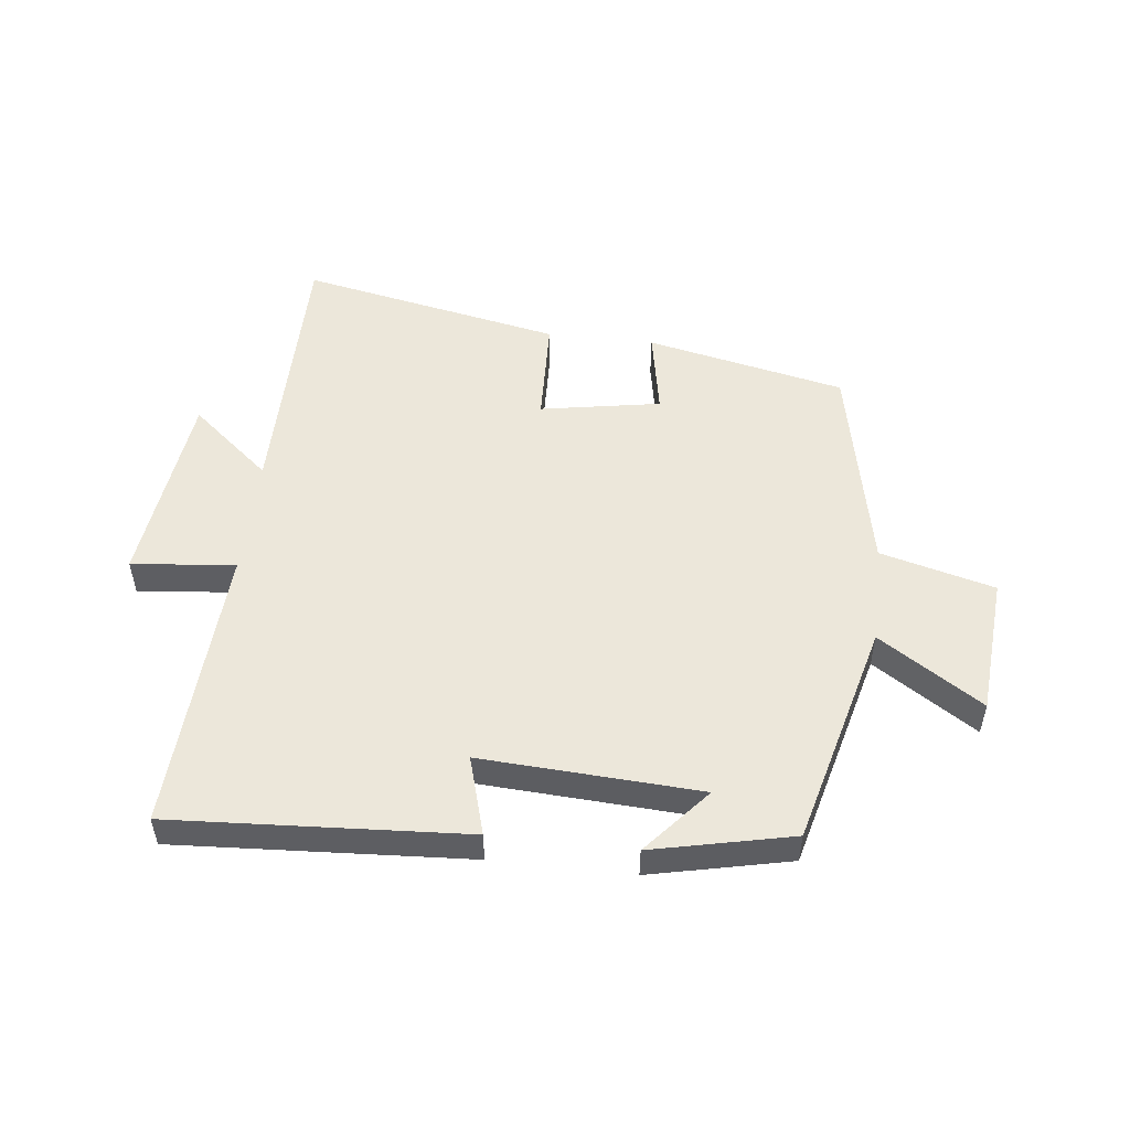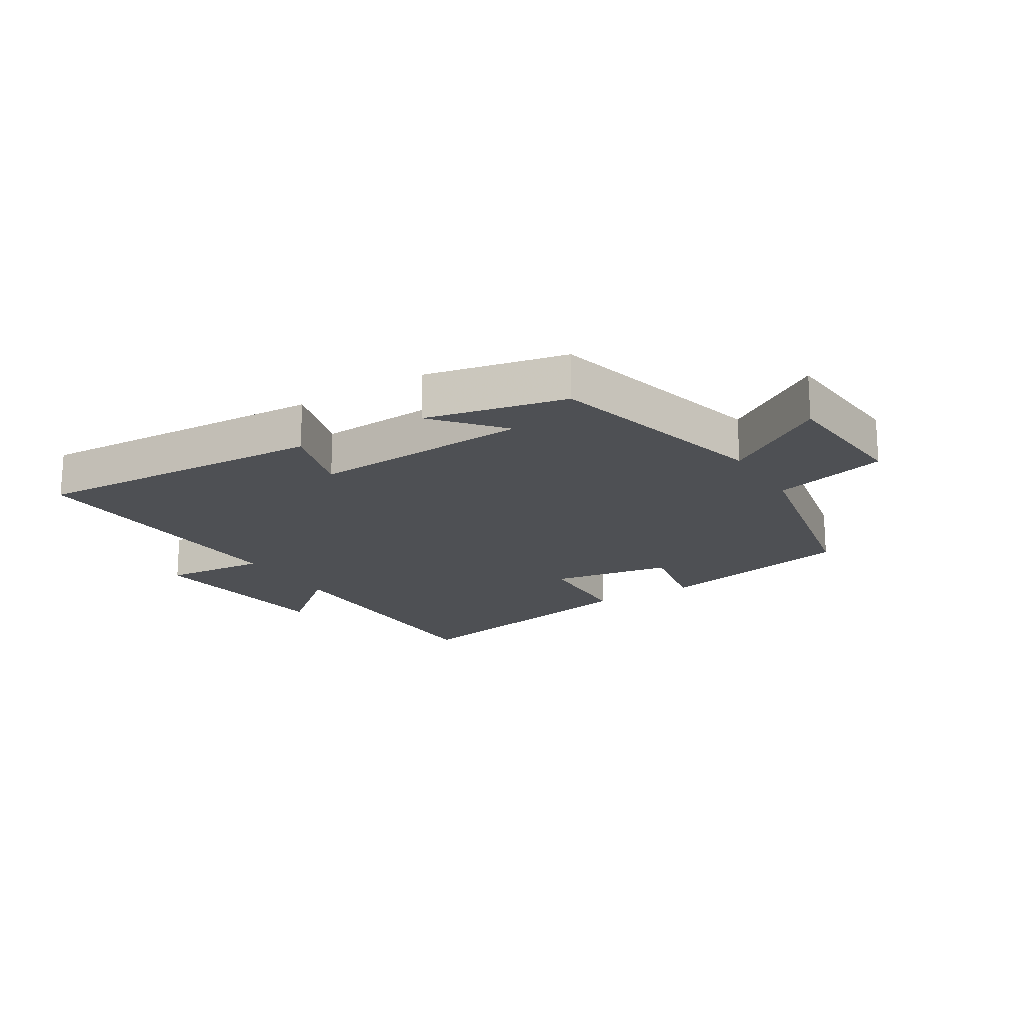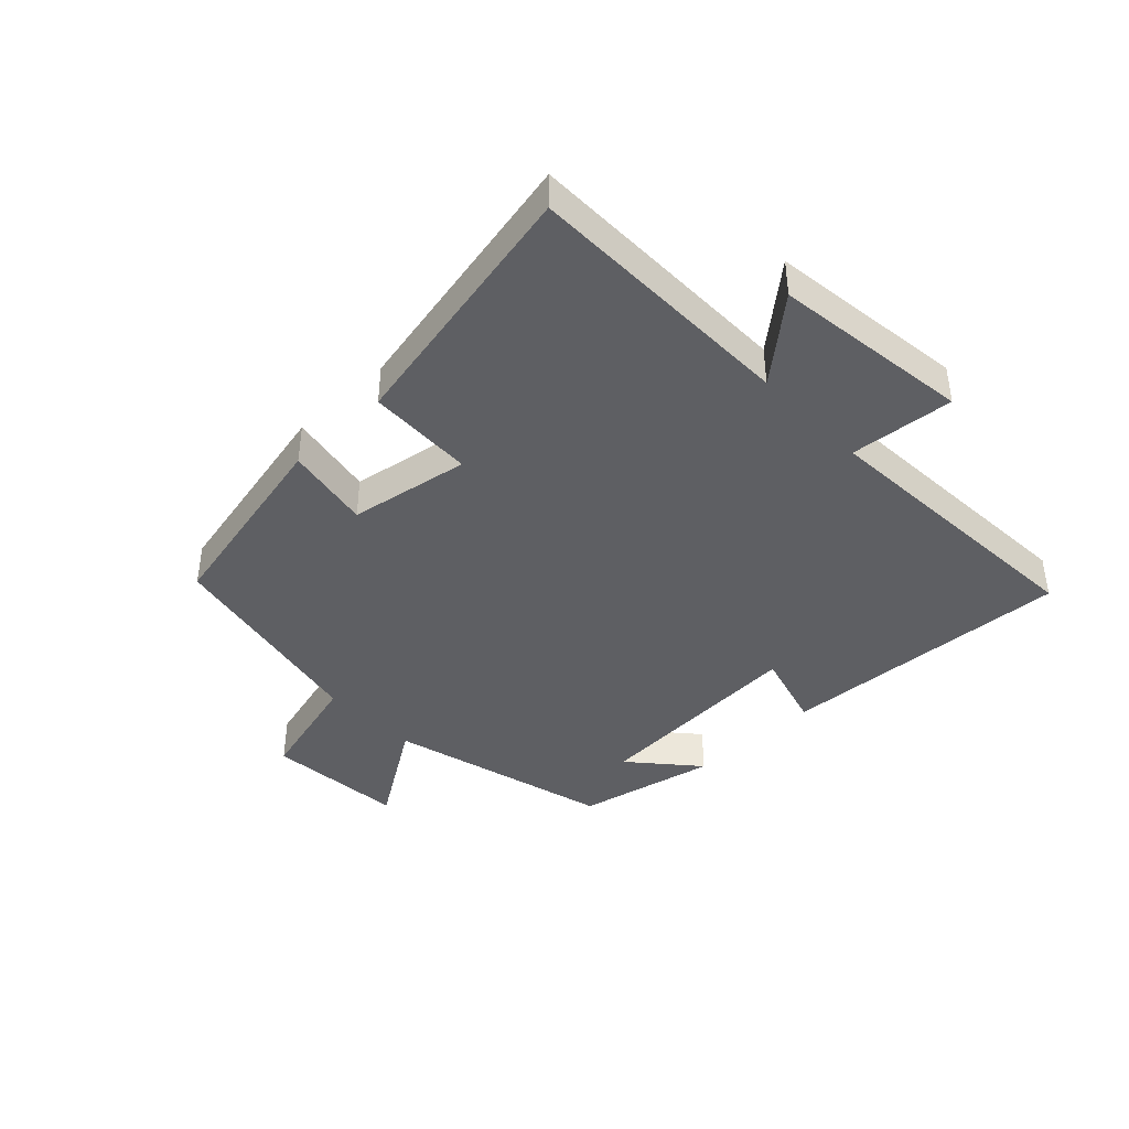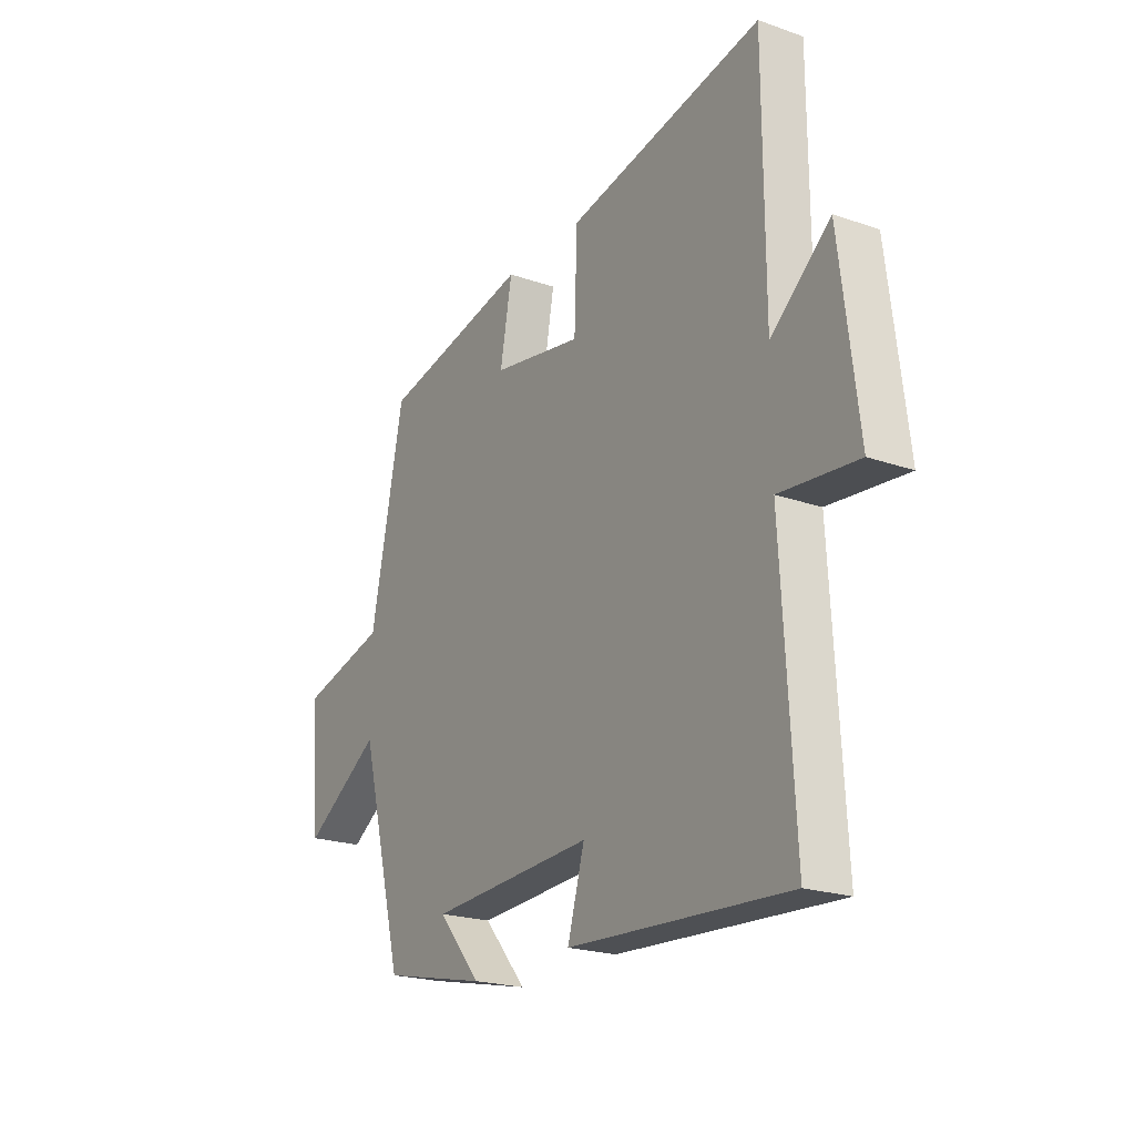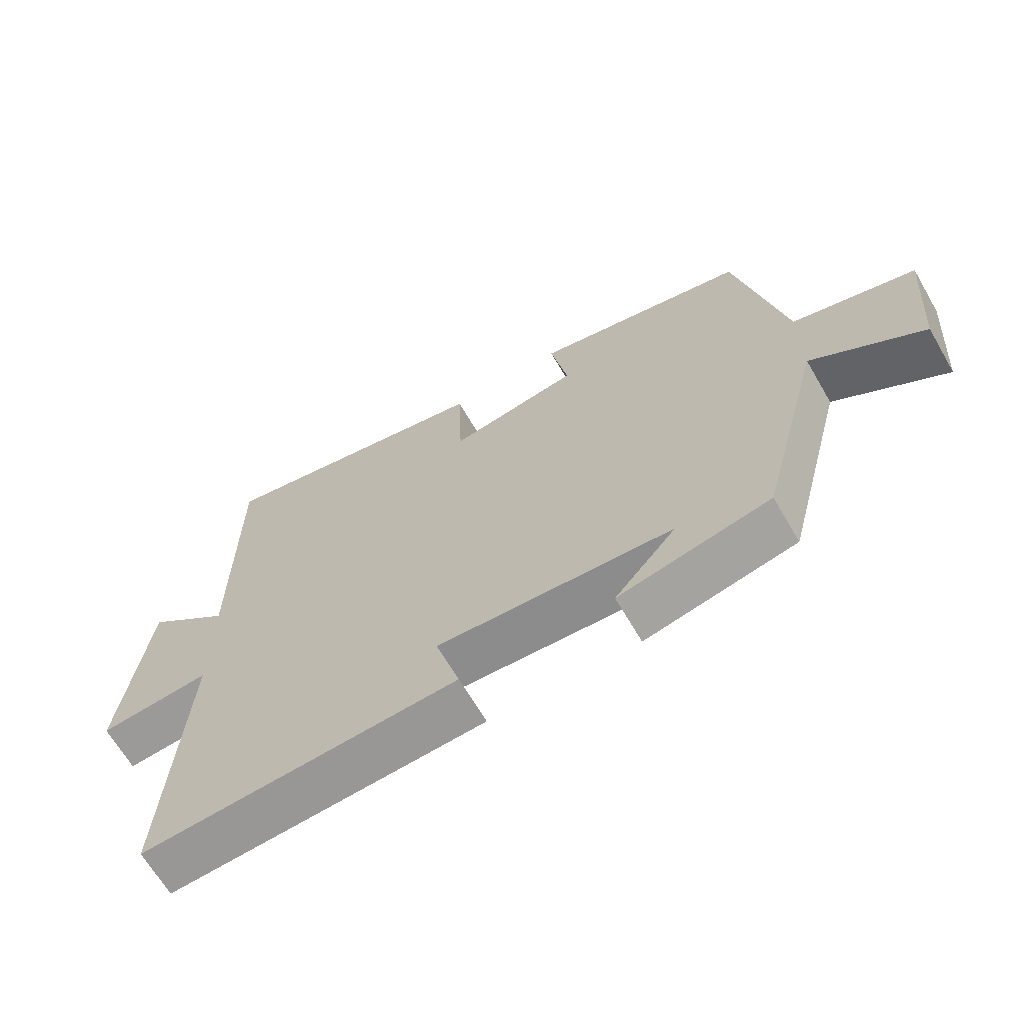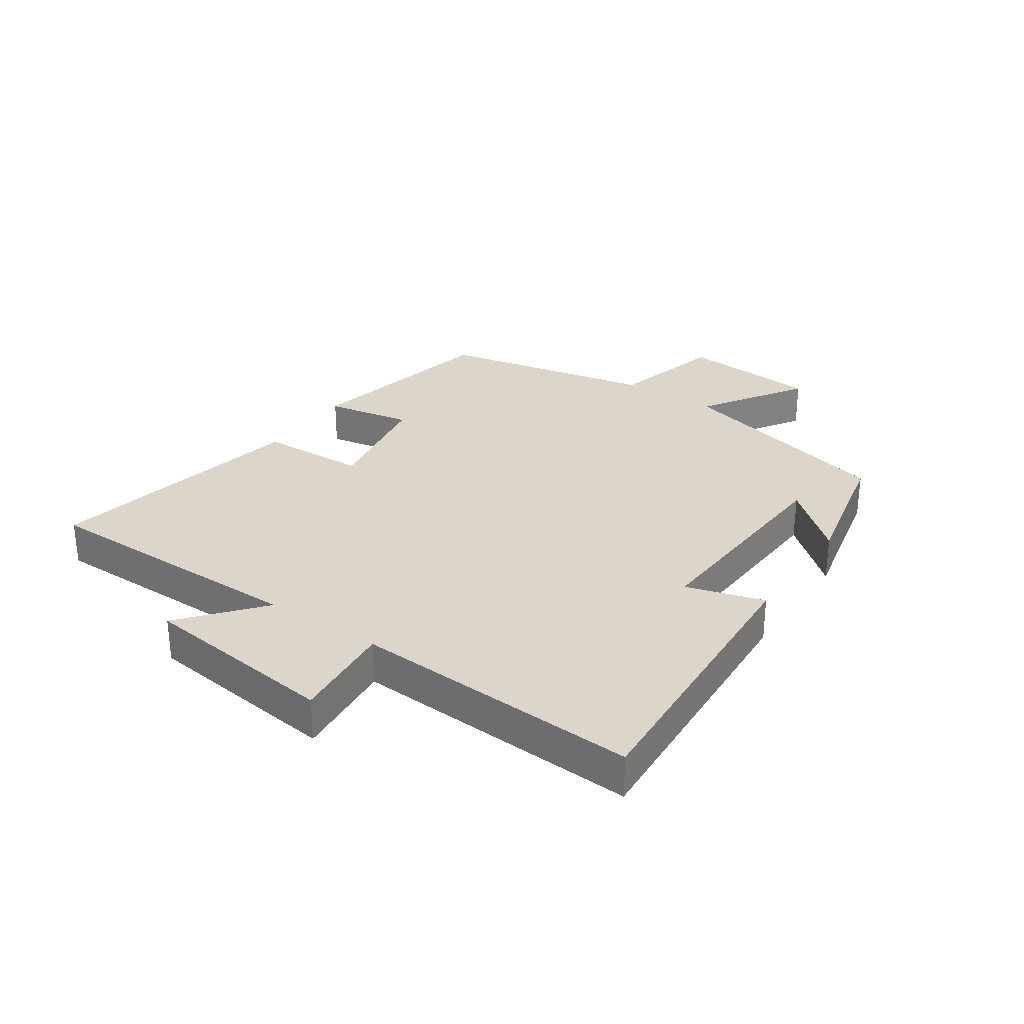
<metadata>
{"format":"obj","ext":"obj","renderer":"f3d","projection":"perspective","resolution":1024,"background":"white","views":[{"elev":51.7,"azim":-173.5,"up":"+Y"},{"elev":-18.7,"azim":-148.3,"up":"+Y"},{"elev":-41.3,"azim":43.9,"up":"+Y"},{"elev":-21.4,"azim":58.2,"up":"+Z"},{"elev":-66.3,"azim":-149.8,"up":"+Z"},{"elev":29.8,"azim":124.2,"up":"+Y"}]}
</metadata>
<code>
v -0.405 0.07 -0.45
v -0.5 0.07 -0.085
v -0.668 0.07 -0.194
v -0.686 0.07 0.032
v -0.5 0.07 0.081
v -0.428 0.07 0.431
v -0.104 0.07 0.5
v -0.13 0.07 0.36
v 0.066 0.07 0.326
v 0.072 0.07 0.5
v 0.498 0.07 0.585
v 0.5 0.07 0.14
v 0.629 0.07 0.248
v 0.669 0.07 -0.074
v 0.5 0.07 -0.058
v 0.527 0.07 -0.528
v 0.049 0.07 -0.5
v 0.086 0.07 -0.372
v -0.27 0.07 -0.392
v -0.177 0.07 -0.5
v -0.405 0 -0.45
v -0.5 0 -0.085
v -0.668 0 -0.194
v -0.686 0 0.032
v -0.5 0 0.081
v -0.428 0 0.431
v -0.104 0 0.5
v -0.13 0 0.36
v 0.066 0 0.326
v 0.072 0 0.5
v 0.498 0 0.585
v 0.5 0 0.14
v 0.629 0 0.248
v 0.669 0 -0.074
v 0.5 0 -0.058
v 0.527 0 -0.528
v 0.049 0 -0.5
v 0.086 0 -0.372
v -0.27 0 -0.392
v -0.177 0 -0.5
f 19 20 1
f 15 16 17 18
f 15 18 19
f 12 13 14 15
f 9 10 11 12
f 8 9 12 15
f 5 6 7 8
f 5 8 15 19
f 2 3 4 5
f 1 2 5 19
f 21 40 39
f 38 37 36 35
f 39 38 35
f 35 34 33 32
f 32 31 30 29
f 35 32 29 28
f 28 27 26 25
f 39 35 28 25
f 25 24 23 22
f 39 25 22 21
f 1 21 22 2
f 2 22 23 3
f 3 23 24 4
f 4 24 25 5
f 5 25 26 6
f 6 26 27 7
f 7 27 28 8
f 8 28 29 9
f 9 29 30 10
f 10 30 31 11
f 11 31 32 12
f 12 32 33 13
f 13 33 34 14
f 14 34 35 15
f 15 35 36 16
f 16 36 37 17
f 17 37 38 18
f 18 38 39 19
f 19 39 40 20
f 20 40 21 1

</code>
